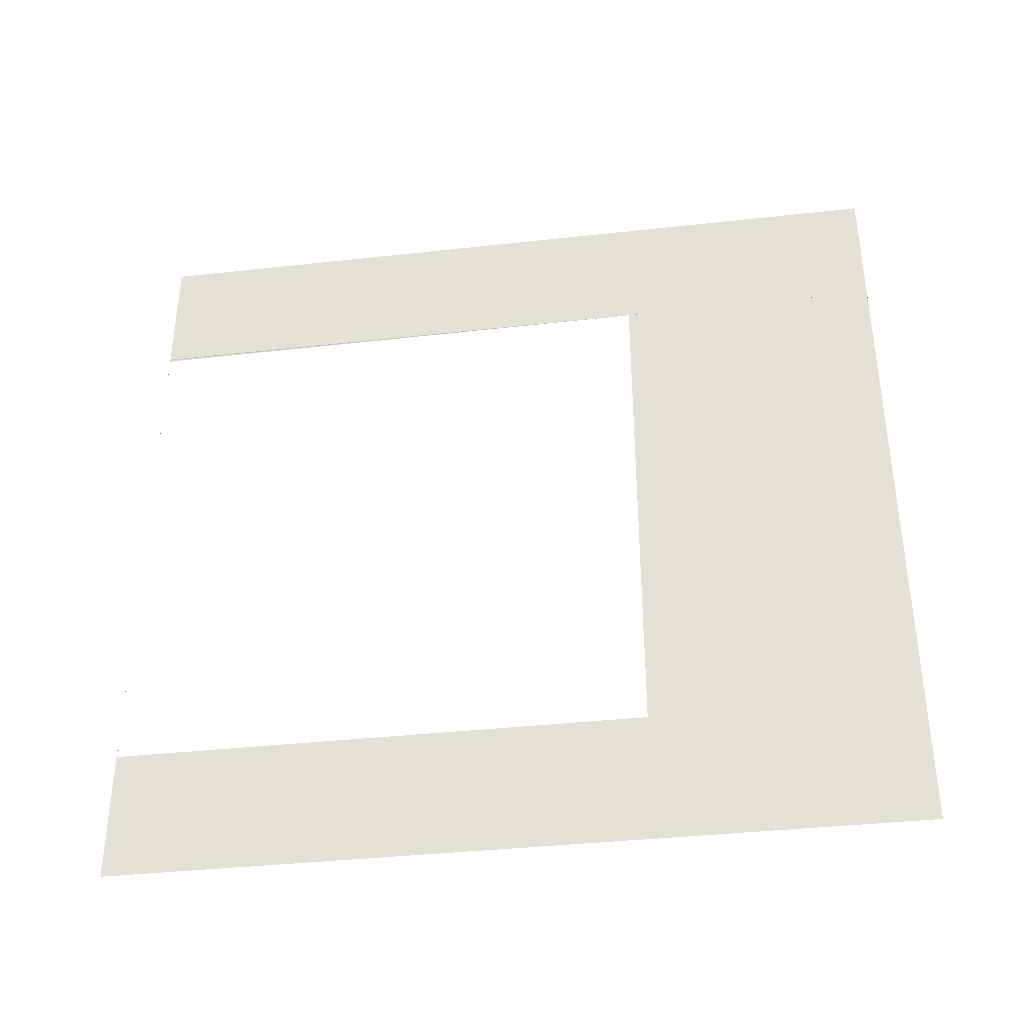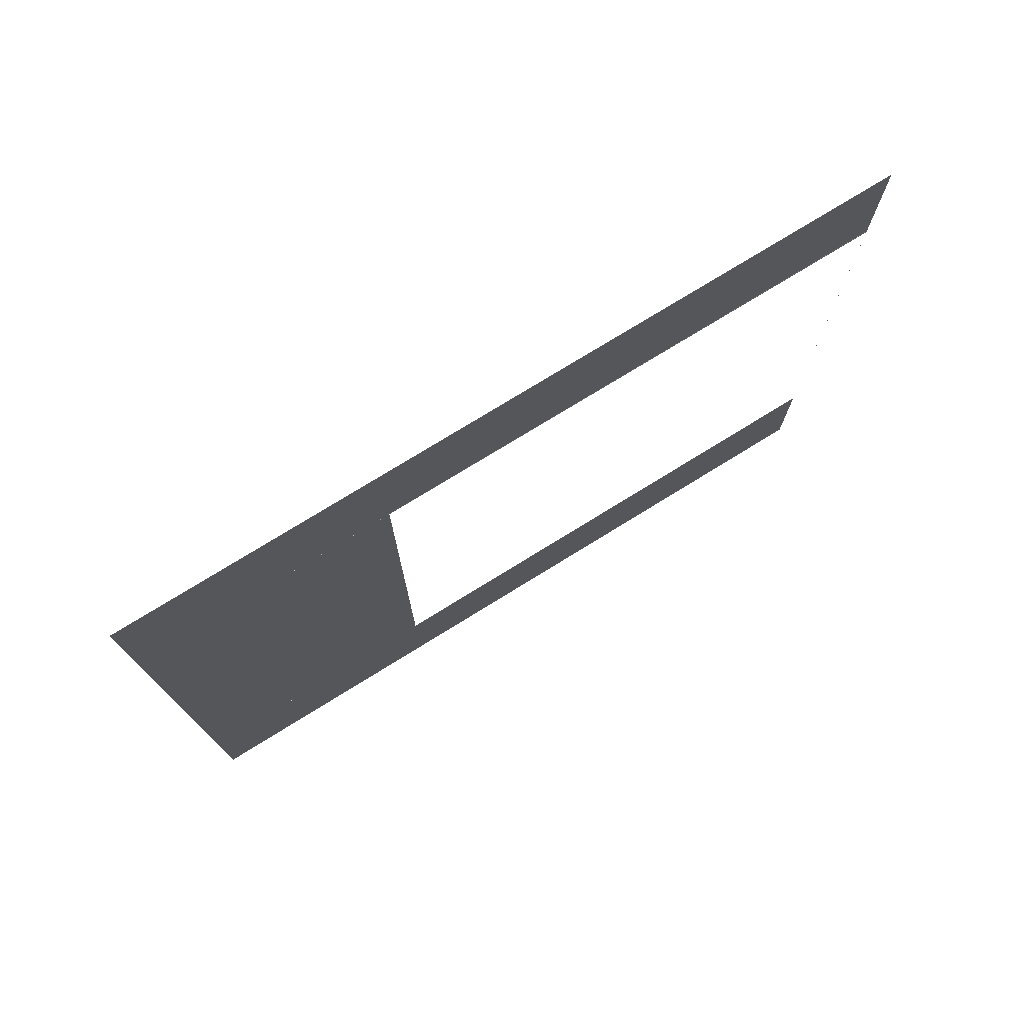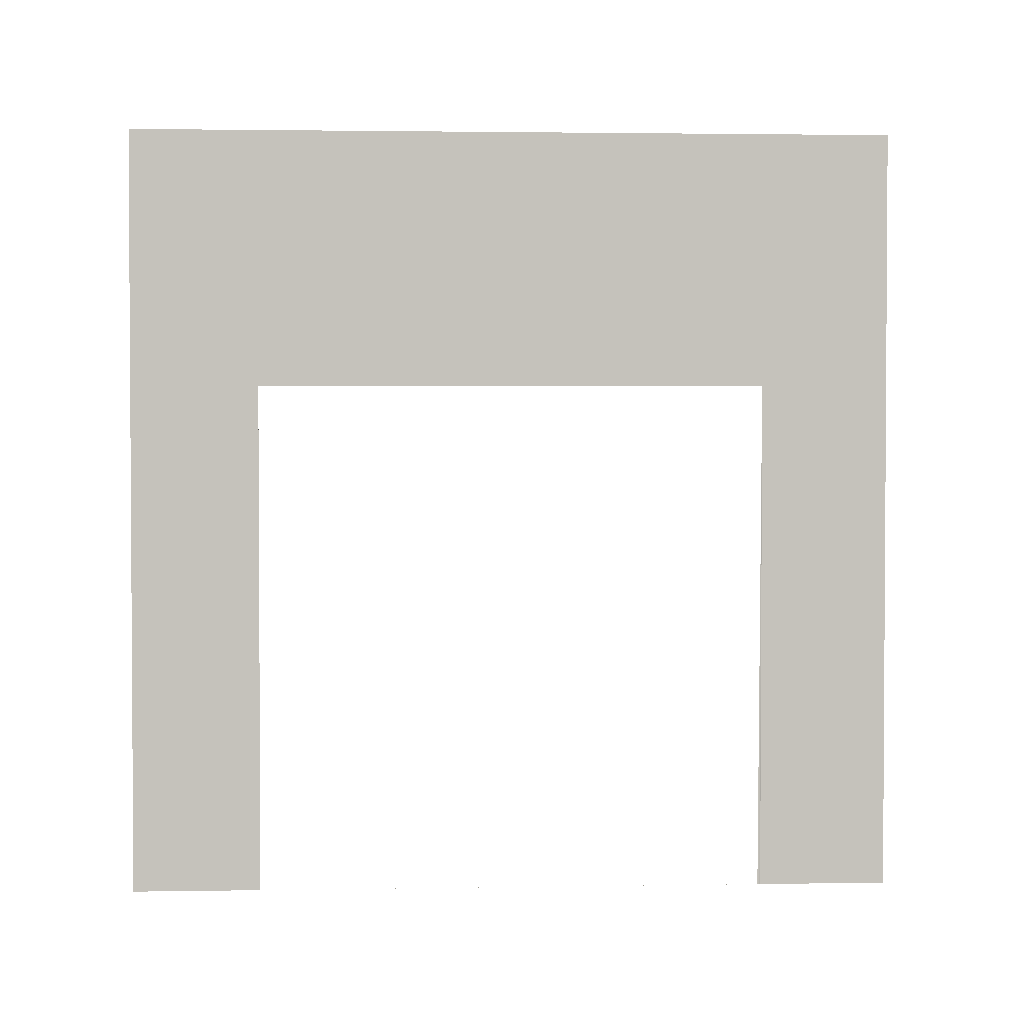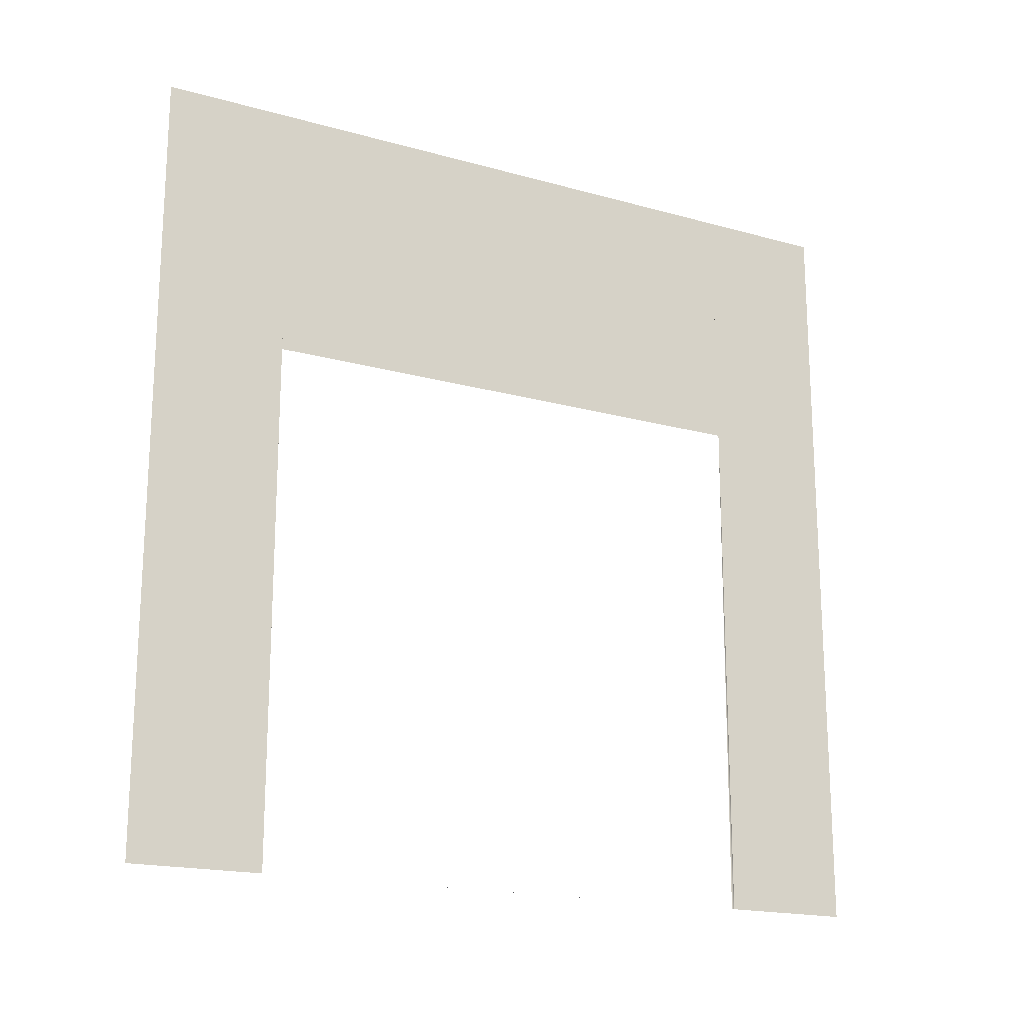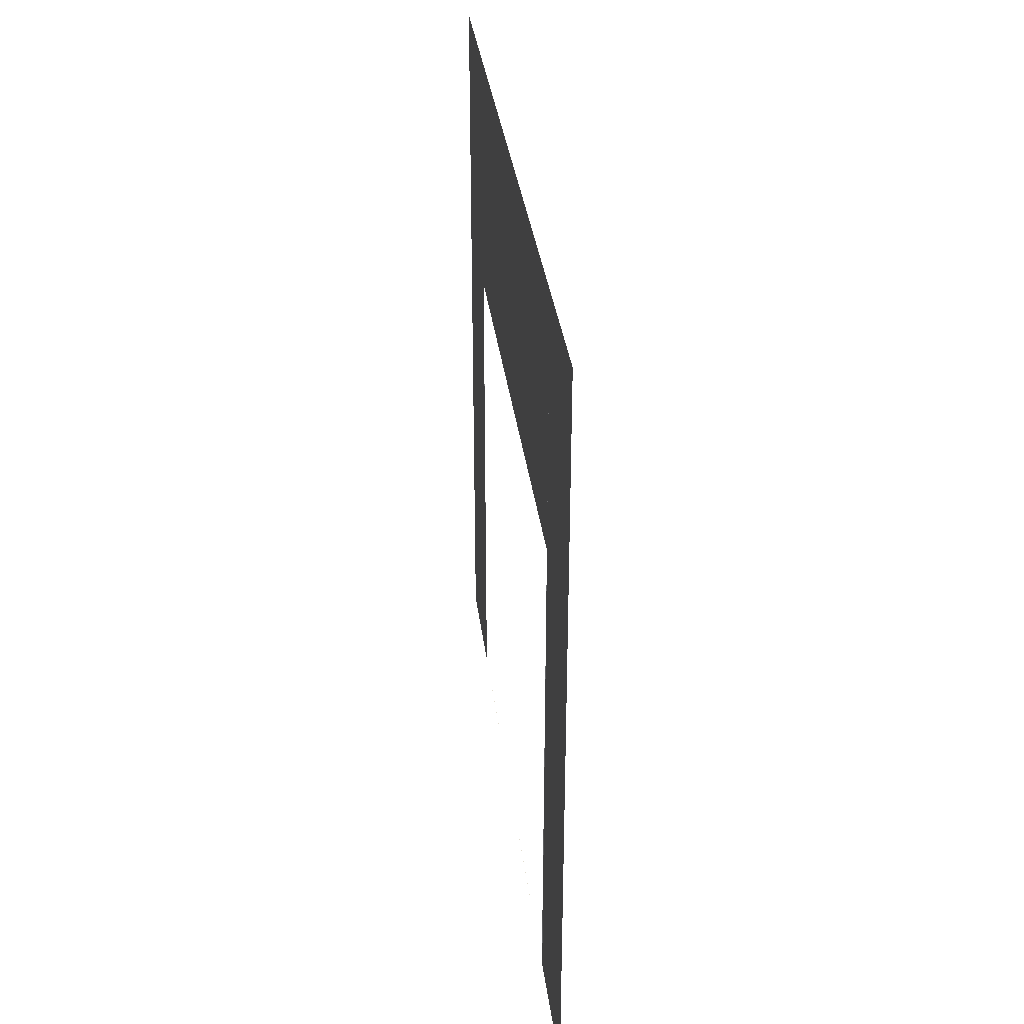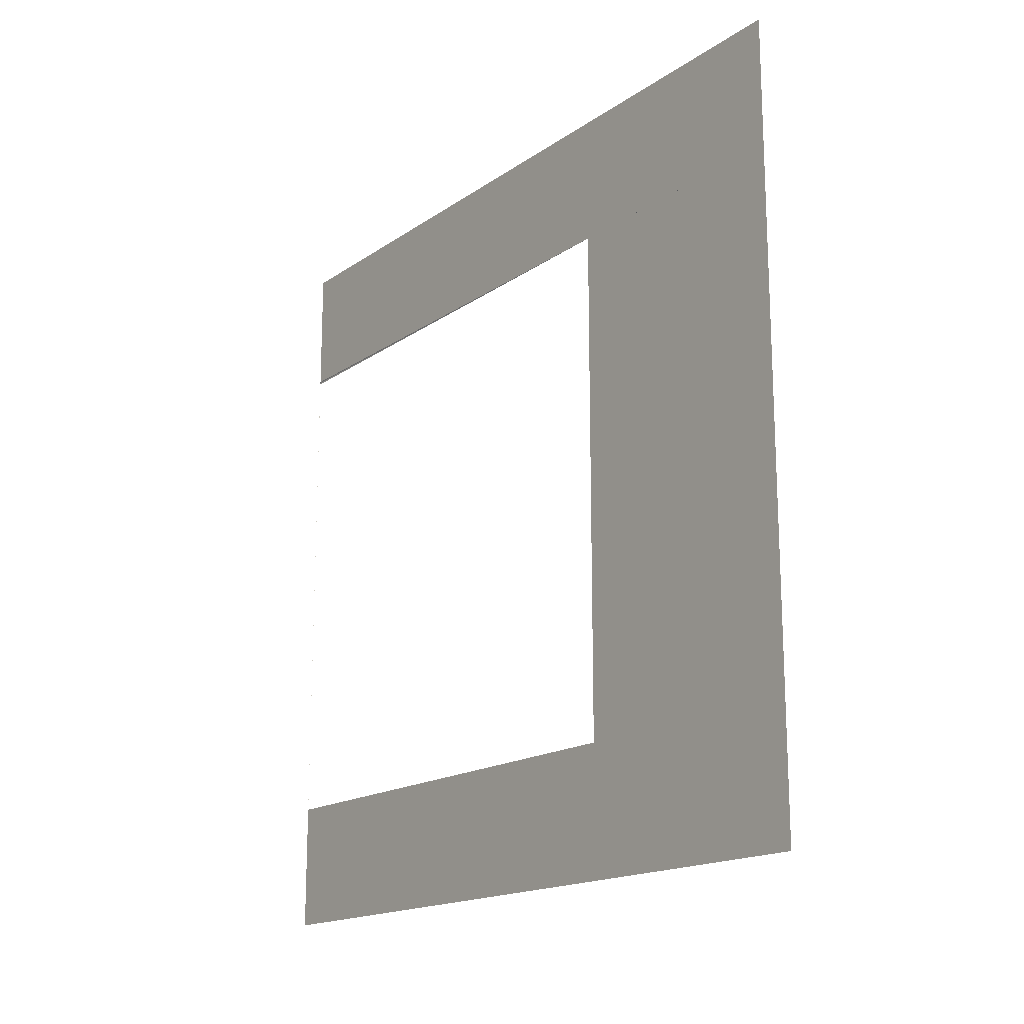
<metadata>
{"format":"obj","ext":"obj","renderer":"f3d","projection":"perspective","resolution":1024,"background":"white","views":[{"elev":-37.7,"azim":98.1,"up":"+Z"},{"elev":75.7,"azim":-121.7,"up":"+Z"},{"elev":2.0,"azim":-93.2,"up":"+Y"},{"elev":-18.4,"azim":-118.3,"up":"+Y"},{"elev":33.5,"azim":-6.9,"up":"+Y"},{"elev":-16.9,"azim":143.4,"up":"+Z"}]}
</metadata>
<code>
o R_Wall_slidingdoor_3mx3m
g R_Wall_slidingdoor_3mx3m
v 0 0 0
v 0 3 0
v -9.918e-05 0 0.5
v -9.918e-05 3 0.5
v 0 0 3
v -9.918e-05 0 2.5
v 0 3 3
v -9.918e-05 3 2.5
v -0.0001984 2 0.5
v -0.0001984 0 2.489
v -0.0001984 2 2.5
g R_Wall_slidingdoor_3mx3m
f 3 4 2 1
f 6 3 1 5
f 4 8 7 2
f 8 6 5 7
f 3 9 4 3
f 10 3 3 6
f 9 11 8 4
f 11 10 6 8

</code>
